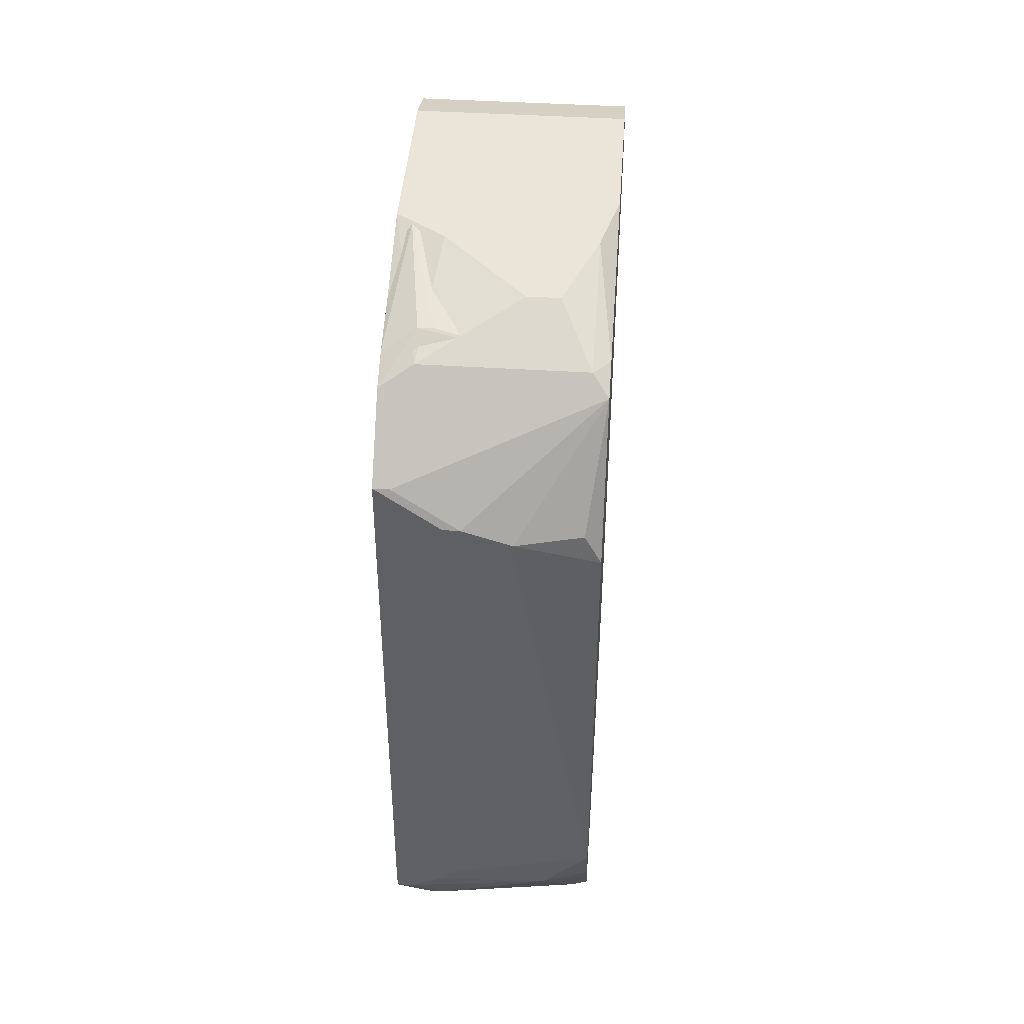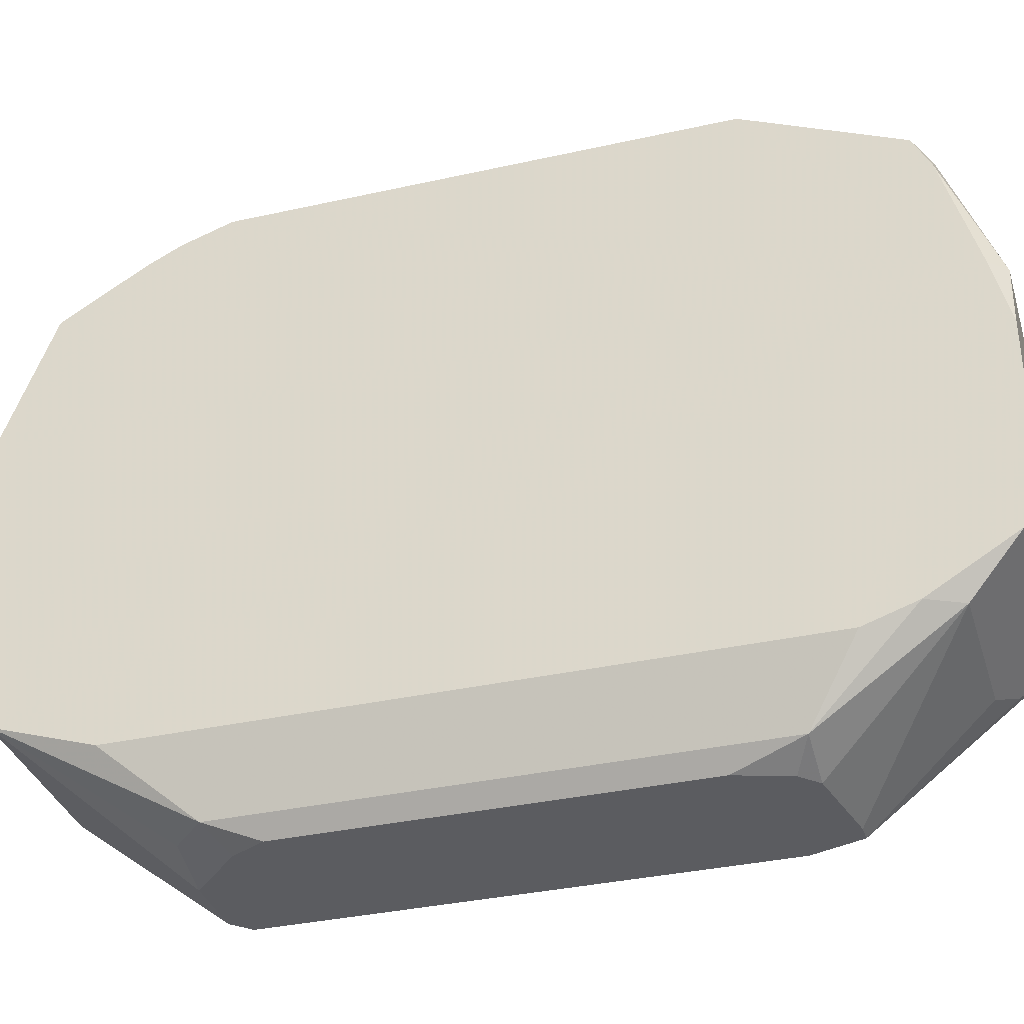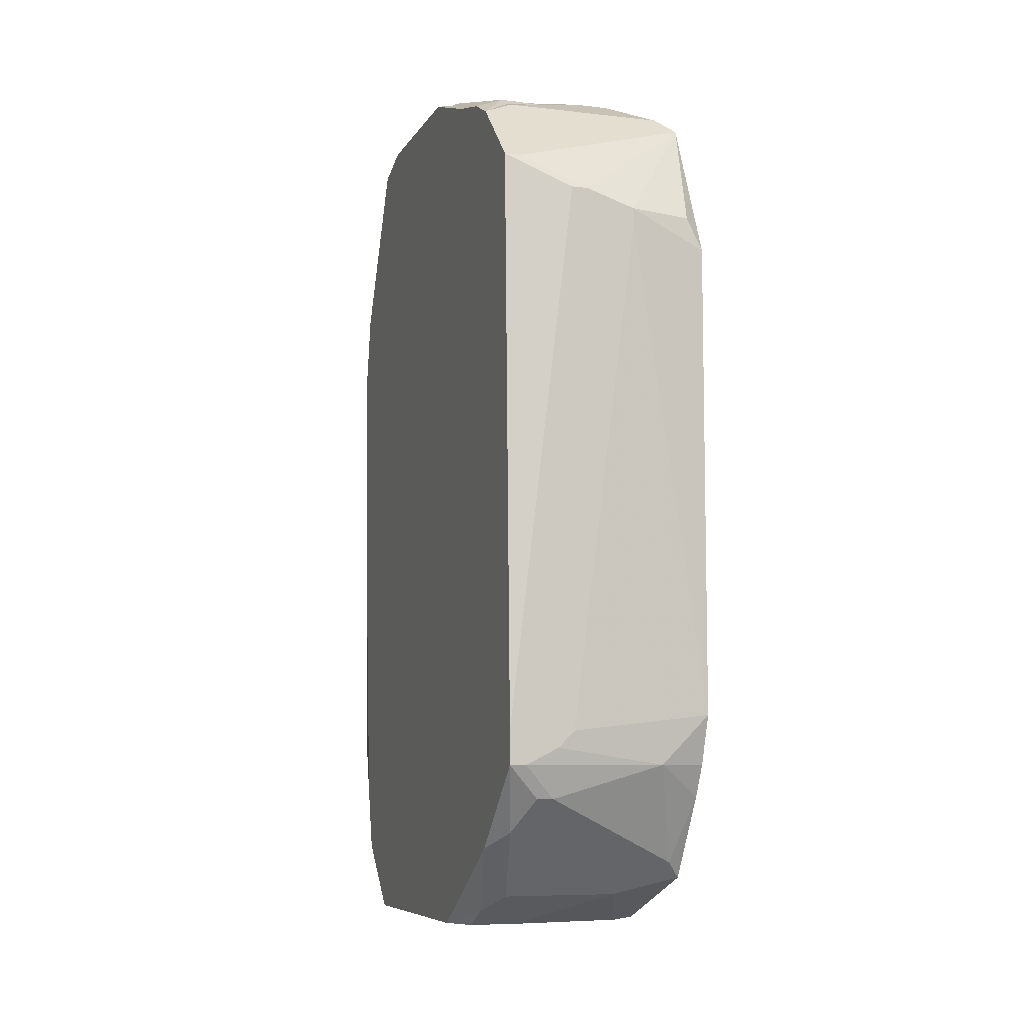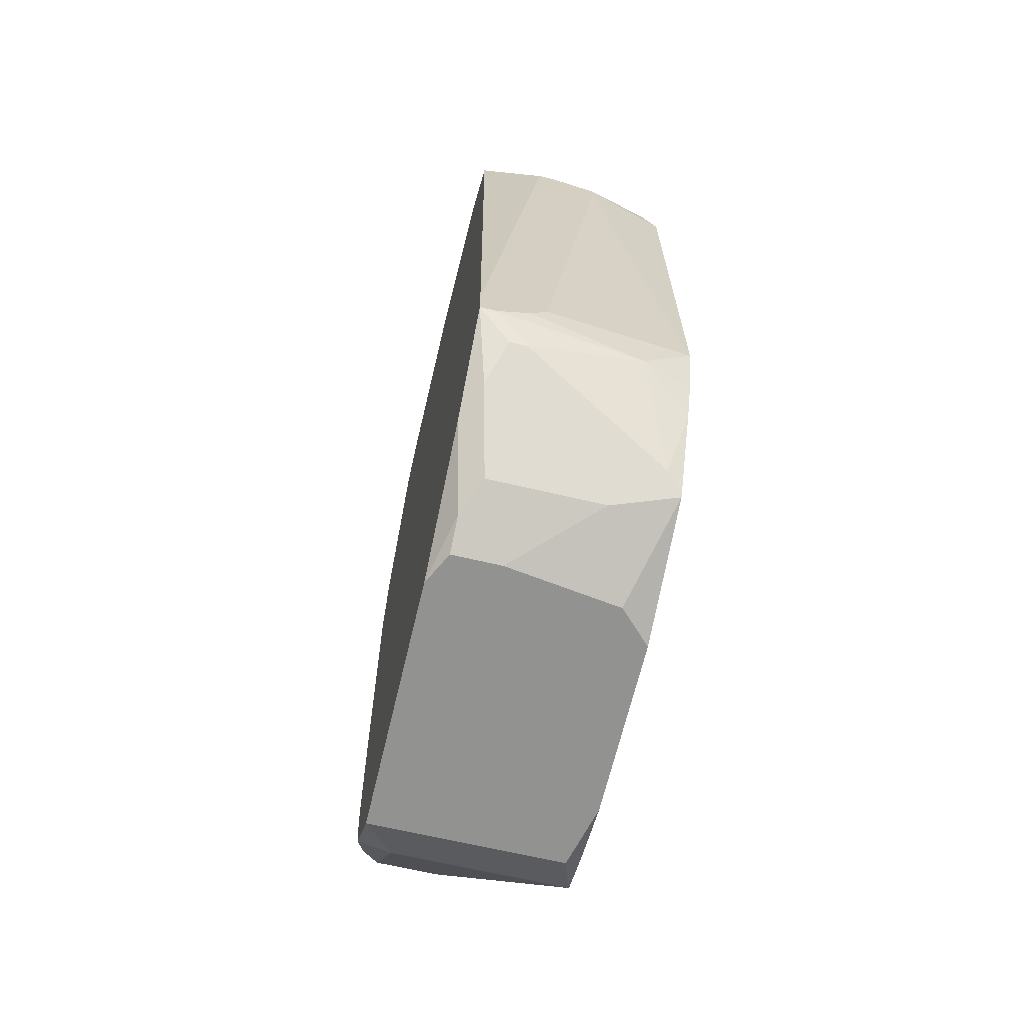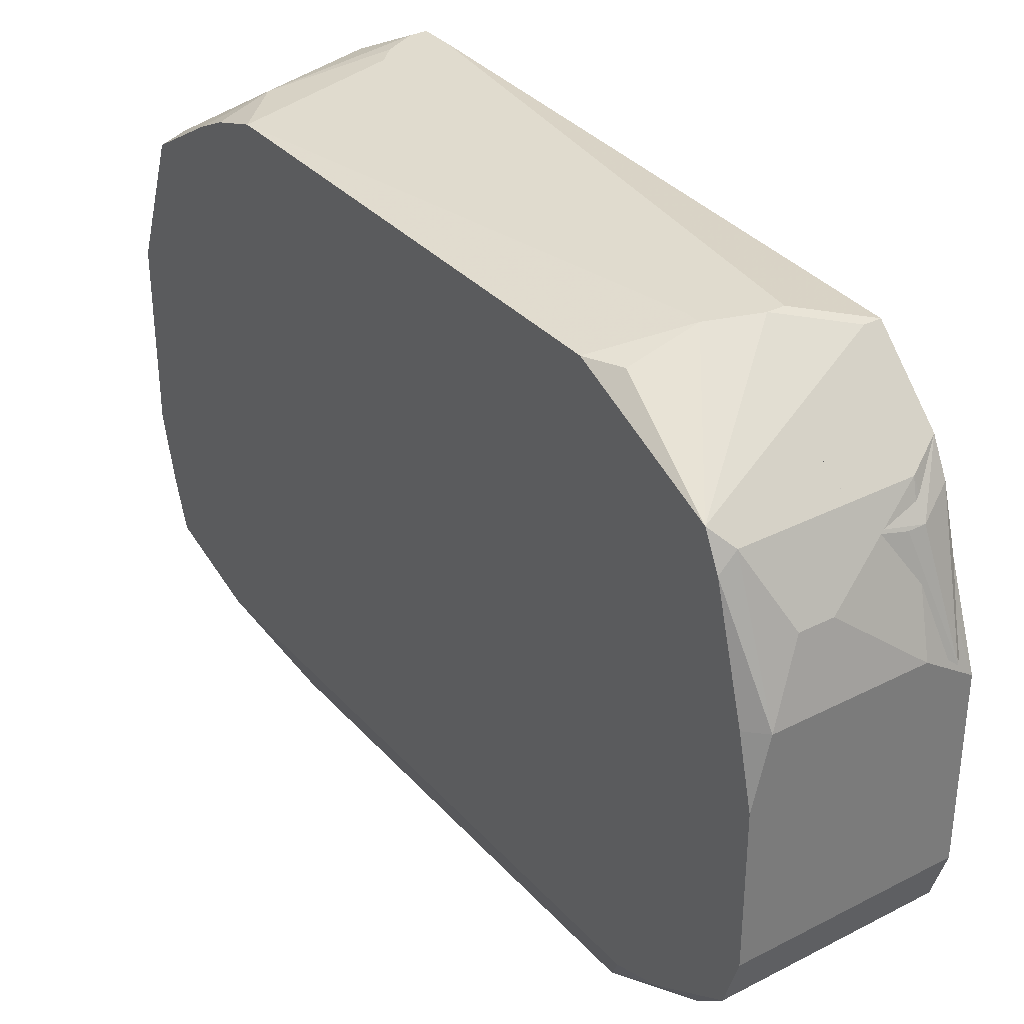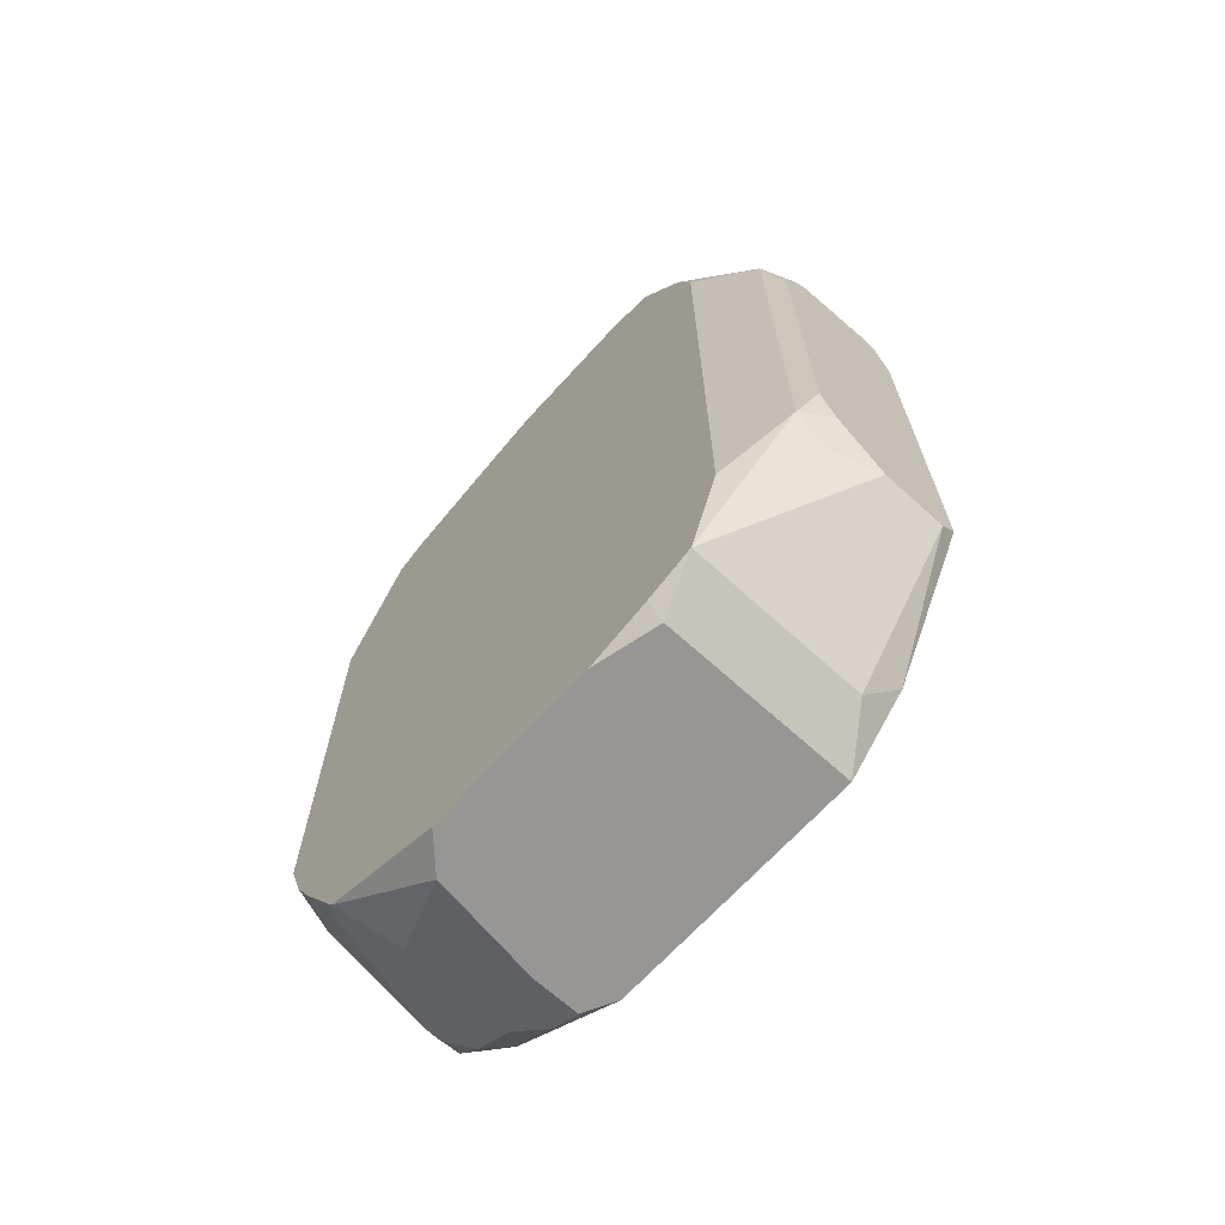
<metadata>
{"format":"obj","ext":"obj","renderer":"f3d","projection":"perspective","resolution":1024,"background":"white","views":[{"elev":44.5,"azim":4.2,"up":"+Y"},{"elev":-35.0,"azim":106.6,"up":"+Z"},{"elev":-7.5,"azim":-18.1,"up":"+Y"},{"elev":-66.3,"azim":-13.3,"up":"+Y"},{"elev":33.5,"azim":145.1,"up":"+Z"},{"elev":-67.8,"azim":137.7,"up":"+Y"}]}
</metadata>
<code>
v -0.1298 -0.09903 -0.0407
v -0.08273 0.1002 -0.000864
v -0.08273 0.1002 -0.03346
v -0.08273 0.09654 0.01362
v -0.08273 0.09654 -0.04432
v -0.08273 0.08929 0.03897
v -0.08273 0.08567 0.04622
v -0.08273 0.07843 -0.05519
v -0.08273 0.06756 -0.05881
v -0.08273 0.05308 0.0607
v -0.08273 -0.05195 0.0607
v -0.08273 -0.06282 0.05708
v -0.08273 -0.07006 0.05346
v -0.08273 -0.07006 -0.05881
v -0.08273 -0.08817 0.0426
v -0.08273 -0.09179 -0.05157
v -0.08273 -0.09541 -0.0407
v -0.08273 -0.09903 0.01362
v -0.08273 -0.09903 -0.02622
v -0.08635 0.1002 0.01362
v -0.08635 0.08929 0.0426
v -0.08635 0.08567 -0.05519
v -0.08635 0.06032 0.0607
v -0.08635 -0.08455 0.04622
v -0.08635 -0.09903 -0.0407
v -0.08997 0.0567 -0.0733
v -0.08997 -0.05195 -0.0733
v -0.08997 -0.09903 0.02087
v -0.1298 -0.09903 0.01724
v -0.09359 0.09654 0.02811
v -0.09359 0.04221 -0.07692
v -0.09359 -0.04109 -0.07692
v -0.09359 -0.06282 0.0607
v -0.1008 0.09654 0.02811
v -0.09721 0.05308 -0.07692
v -0.09721 -0.04833 -0.07692
v -0.09721 -0.0592 -0.0733
v -0.09721 -0.09179 0.03897
v -0.1008 0.06032 0.06433
v -0.1008 0.0567 0.06433
v -0.1008 0.0567 -0.07692
v -0.1081 -0.0592 -0.07692
v -0.1153 0.08205 0.04984
v -0.1153 0.06394 0.06433
v -0.1117 0.06394 0.06433
v -0.1189 0.1002 0.01362
v -0.1189 0.08567 -0.05519
v -0.1153 -0.05557 0.06433
v -0.1153 -0.09903 0.02449
v -0.1226 0.09292 0.03535
v -0.1189 0.09292 0.03535
v -0.1226 0.08929 0.0426
v -0.1226 0.06032 -0.07692
v -0.1189 0.06032 -0.07692
v -0.1189 -0.0592 0.06433
v -0.1226 -0.0592 -0.07692
v -0.1189 -0.07006 0.0607
v -0.1226 -0.07006 0.0607
v -0.1226 -0.09179 0.03897
v -0.1226 -0.09179 -0.05157
v -0.1262 0.1002 0.01
v -0.1262 0.08929 -0.05157
v -0.1226 0.08929 -0.05157
v -0.1262 0.07843 0.04984
v -0.1262 0.04946 -0.07692
v -0.1262 -0.05557 -0.07692
v -0.1262 -0.0773 0.05346
v -0.1262 -0.09541 0.03173
v -0.1262 -0.09903 0.02449
v -0.1298 0.1002 0.006379
v -0.1298 0.1002 -0.03346
v -0.1298 0.09654 0.01362
v -0.1298 0.09654 -0.04432
v -0.1298 0.08929 0.03897
v -0.1298 0.08567 0.04622
v -0.1298 0.08205 0.04622
v -0.1298 0.08205 0.0426
v -0.1298 0.07119 0.0607
v -0.1262 0.07119 0.0607
v -0.1298 0.06032 -0.06243
v -0.1298 0.04221 -0.06605
v -0.1298 0.03859 -0.06605
v -0.1298 -0.0266 -0.06243
v -0.1298 -0.05557 0.06433
v -0.1262 -0.06282 0.06433
v -0.1298 -0.06282 0.06433
v -0.1298 -0.07006 -0.05881
v -0.1298 -0.08093 0.04622
v -0.1298 -0.08455 -0.05519
f 22 63 5
f 40 48 11
f 38 68 49
f 89 60 1
f 89 87 66
f 56 60 89
f 56 89 66
f 83 66 87
f 8 22 5
f 79 78 44
f 79 44 45
f 55 33 11
f 55 11 48
f 39 40 11
f 39 11 10
f 39 10 23
f 84 44 78
f 88 29 68
f 69 68 29
f 69 49 68
f 24 38 15
f 24 15 13
f 24 13 33
f 25 1 60
f 25 60 16
f 54 53 47
f 54 47 22
f 54 22 41
f 26 8 9
f 26 41 22
f 26 22 8
f 30 20 46
f 30 46 34
f 21 20 30
f 21 78 79
f 75 78 21
f 12 11 33
f 12 33 13
f 85 55 48
f 85 48 40
f 85 40 39
f 85 39 45
f 85 45 44
f 85 44 84
f 85 84 86
f 85 33 55
f 59 88 68
f 59 68 38
f 59 38 24
f 57 24 33
f 57 33 85
f 57 85 86
f 57 86 58
f 57 58 59
f 57 59 24
f 27 36 32
f 27 32 31
f 27 31 26
f 27 26 9
f 27 9 14
f 27 14 16
f 42 16 60
f 42 60 56
f 17 25 16
f 17 19 25
f 28 18 15
f 28 15 38
f 28 38 49
f 28 49 69
f 28 69 29
f 28 29 1
f 28 1 25
f 28 25 19
f 28 19 18
f 35 26 31
f 35 31 32
f 35 32 36
f 35 36 42
f 35 42 56
f 35 56 66
f 35 66 65
f 35 65 53
f 35 53 54
f 35 54 41
f 35 41 26
f 7 21 79
f 7 79 45
f 7 45 39
f 7 39 23
f 7 23 10
f 52 75 43
f 52 43 21
f 52 21 30
f 52 30 34
f 52 34 46
f 52 46 70
f 52 70 75
f 67 59 58
f 67 58 86
f 67 86 88
f 67 88 59
f 37 42 36
f 37 36 27
f 37 27 16
f 37 16 42
f 82 66 83
f 73 71 3
f 73 3 5
f 73 53 65
f 73 65 80
f 2 3 71
f 2 71 70
f 2 70 46
f 2 46 20
f 50 75 21
f 64 72 21
f 64 21 43
f 64 43 75
f 81 82 83
f 81 83 87
f 81 87 89
f 81 89 1
f 81 1 29
f 81 29 88
f 81 88 86
f 81 86 84
f 81 84 78
f 81 78 75
f 81 75 70
f 81 70 71
f 81 71 73
f 81 73 80
f 81 80 65
f 81 65 66
f 81 66 82
f 62 73 5
f 62 5 63
f 62 63 22
f 62 22 47
f 62 47 53
f 62 53 73
f 6 20 21
f 6 21 7
f 74 75 50
f 61 21 72
f 61 72 74
f 61 74 50
f 77 72 64
f 4 6 7
f 4 7 10
f 4 10 11
f 4 11 12
f 4 12 13
f 4 13 15
f 4 15 18
f 4 18 19
f 4 19 17
f 4 17 16
f 4 16 14
f 4 14 9
f 4 9 8
f 4 8 5
f 4 5 3
f 4 3 2
f 4 2 20
f 4 20 6
f 51 61 50
f 51 50 21
f 51 21 61
f 76 77 64
f 76 64 75
f 76 75 74
f 76 74 72
f 76 72 77

</code>
